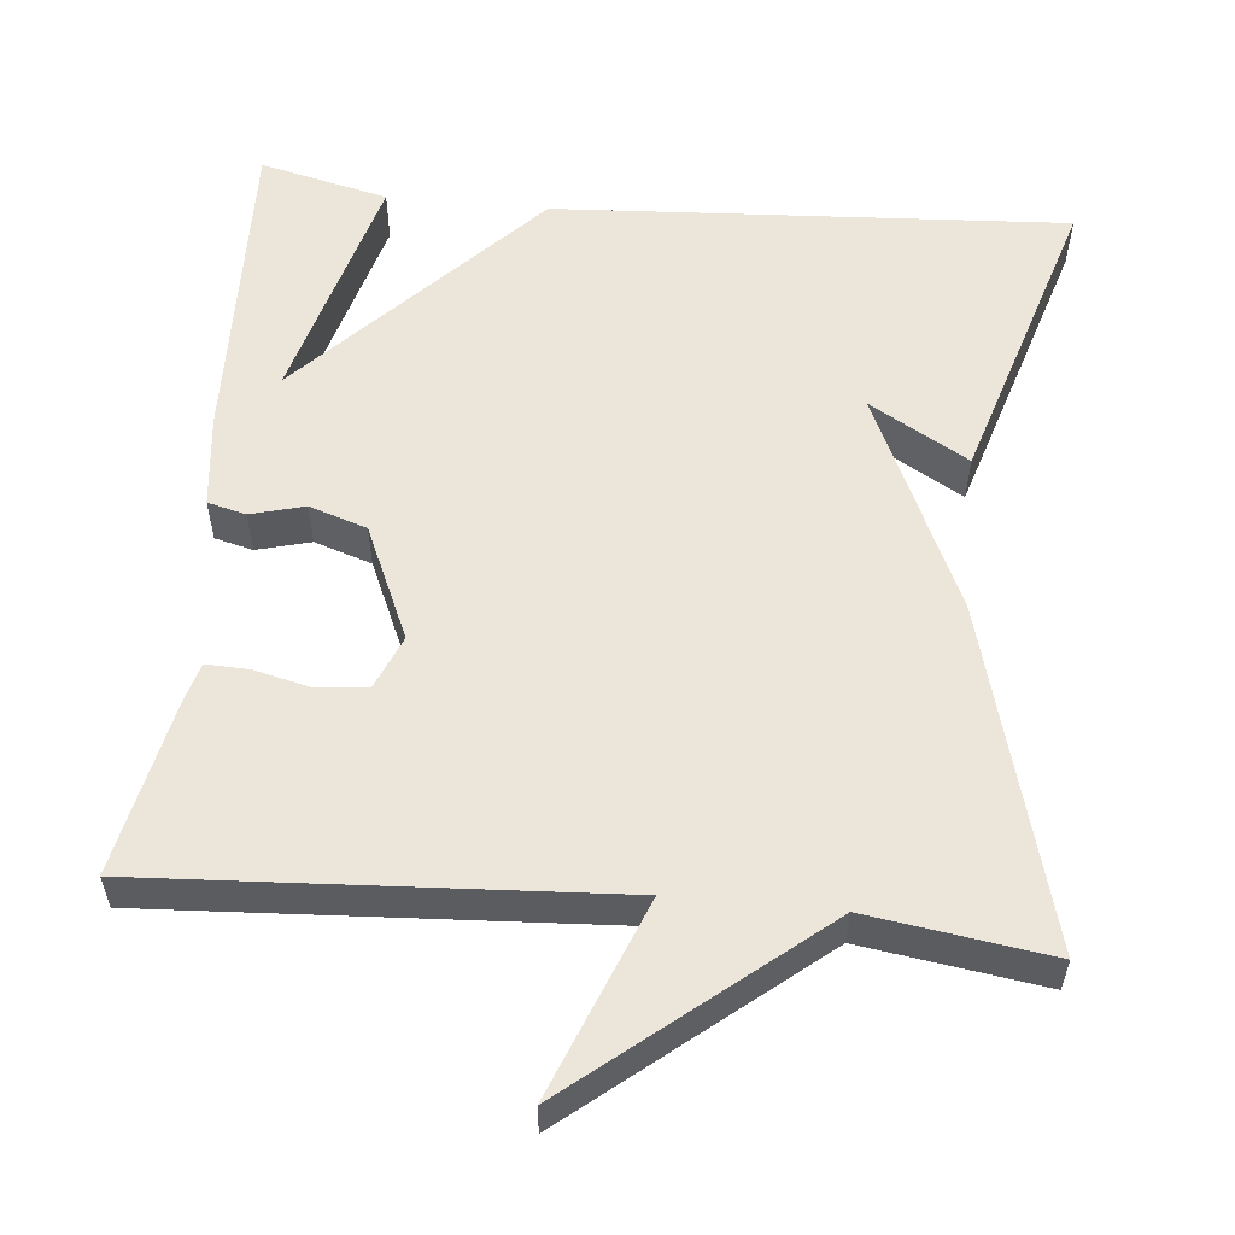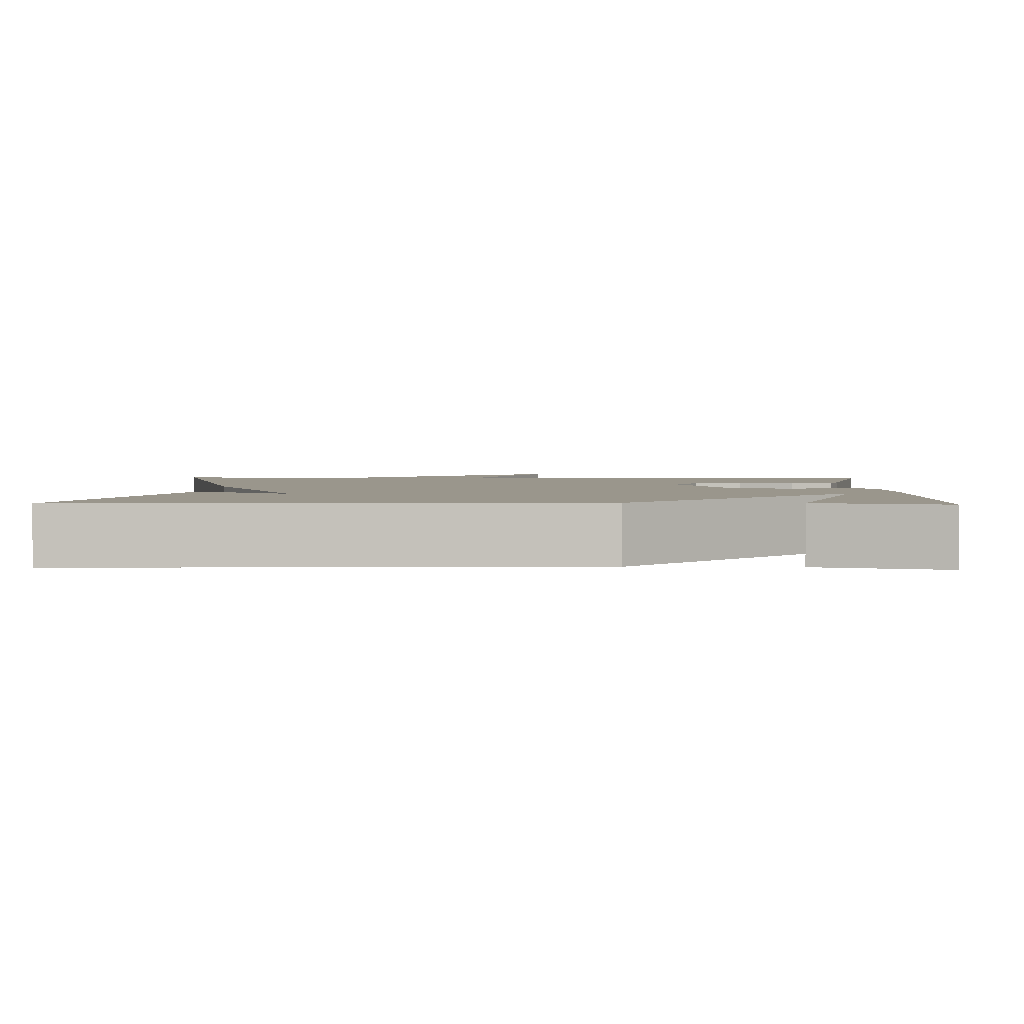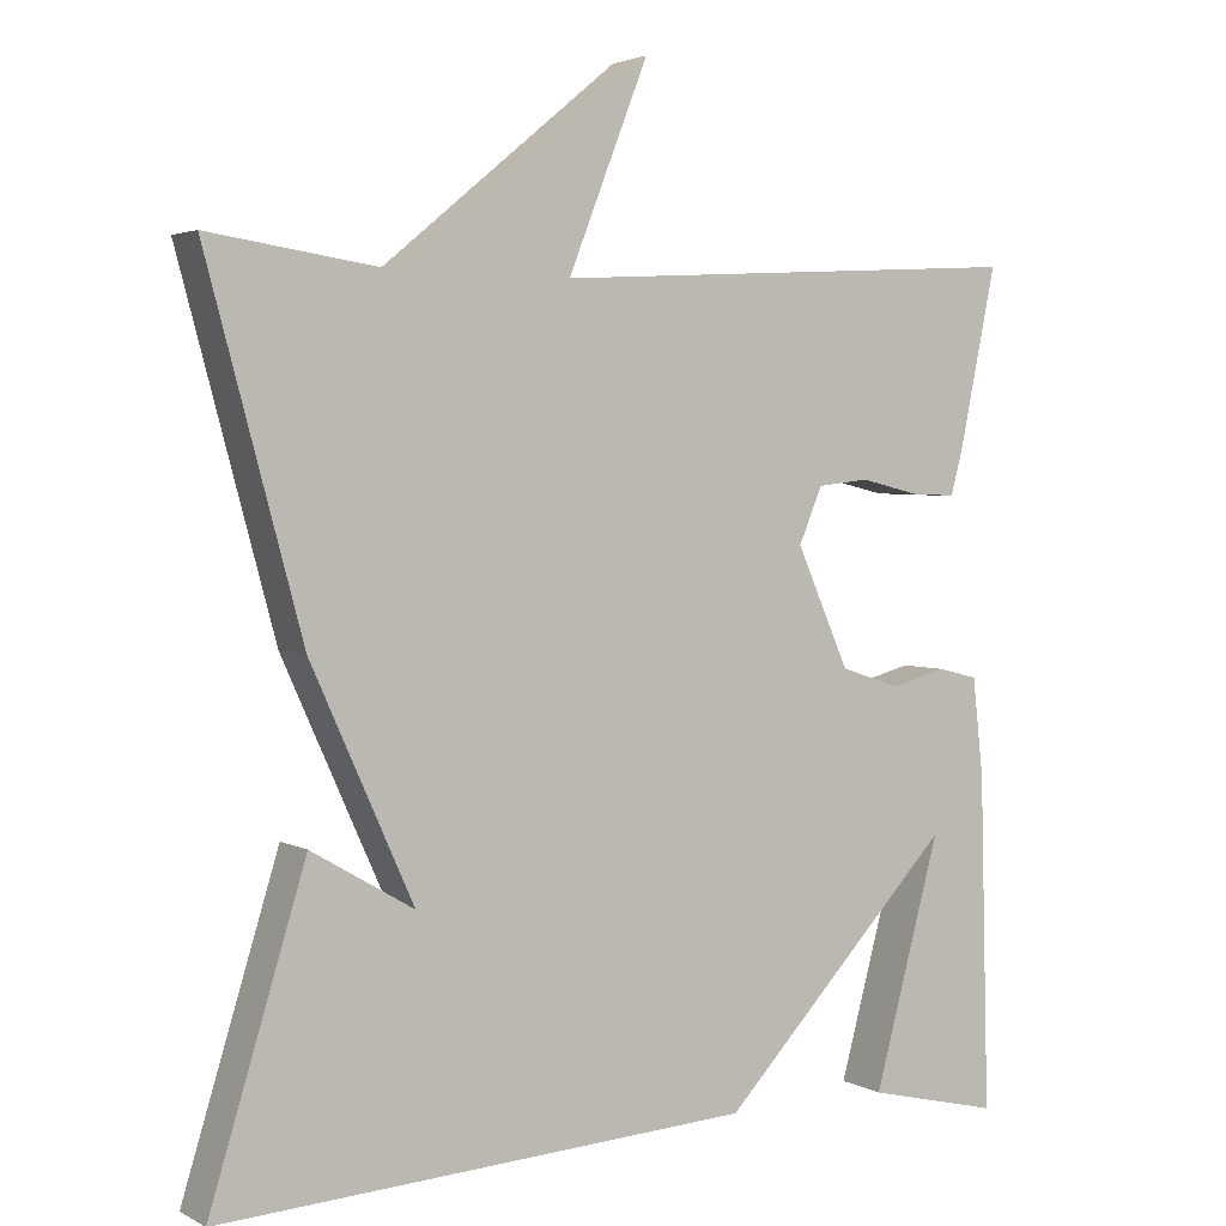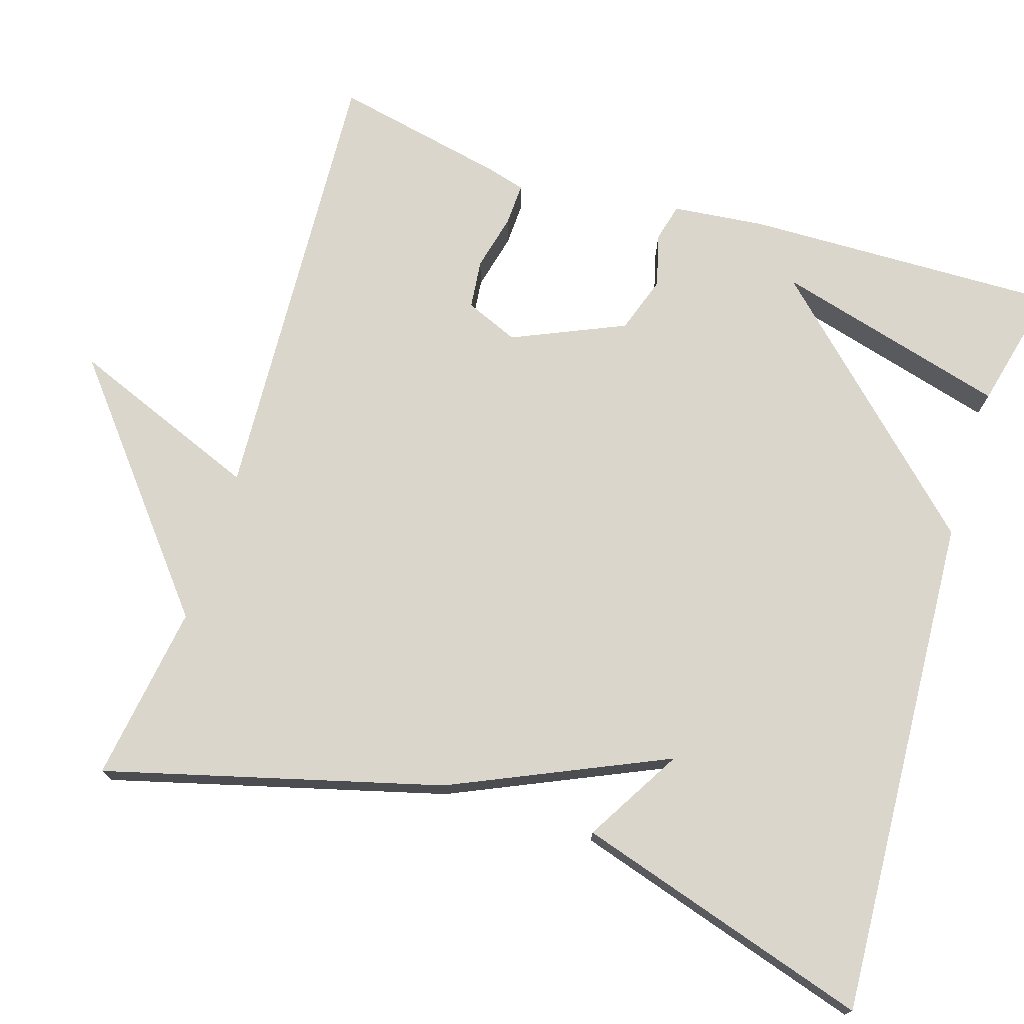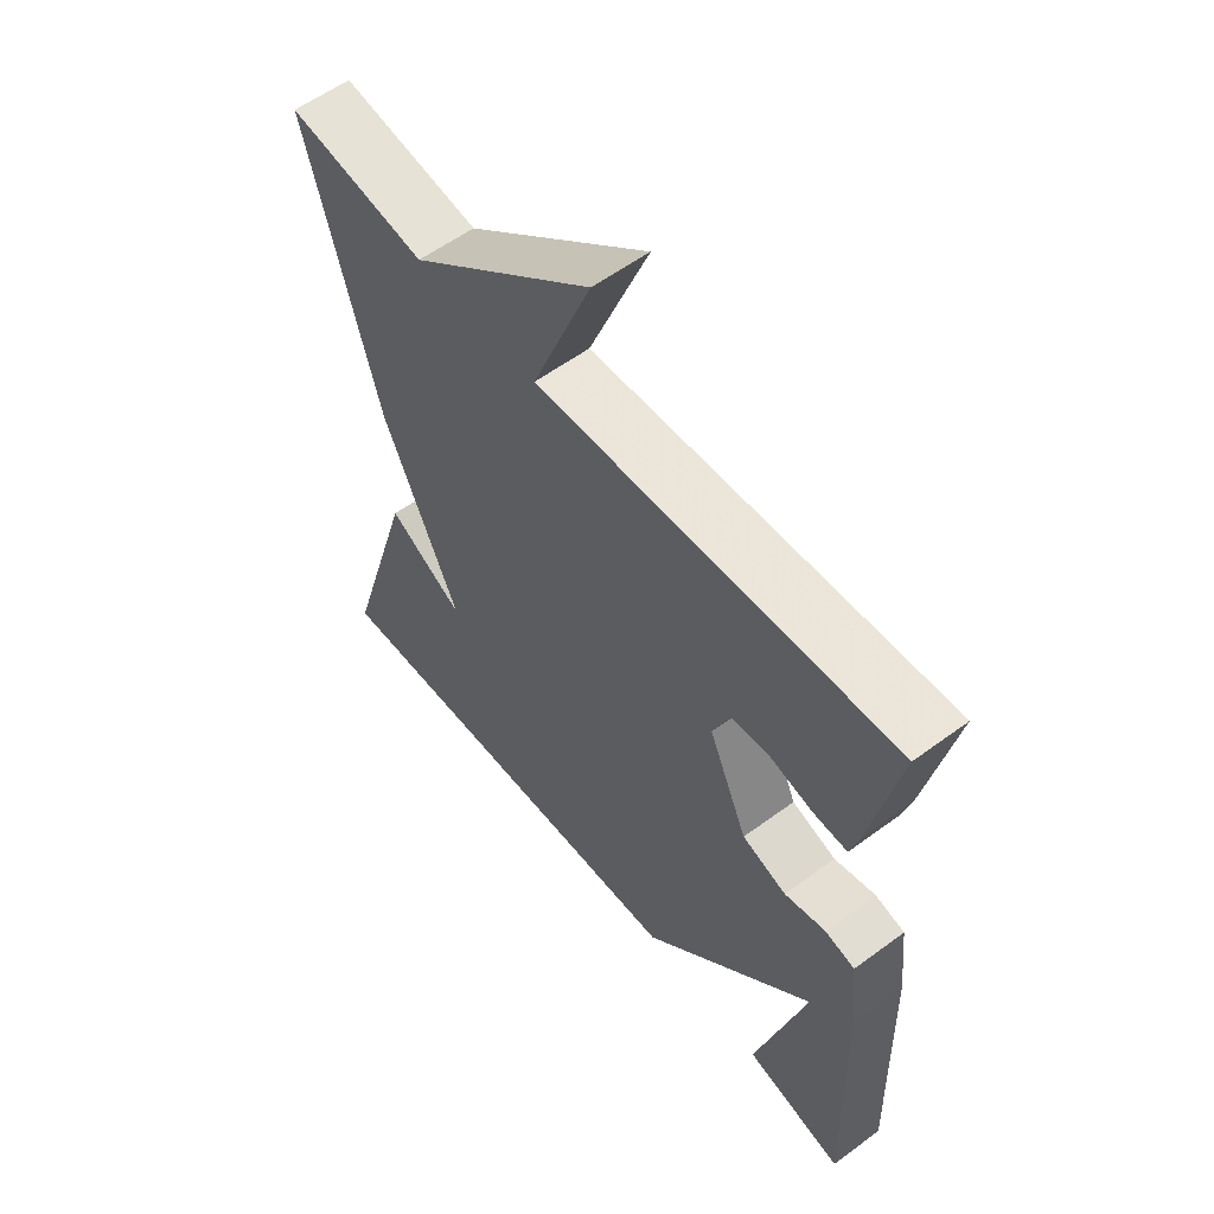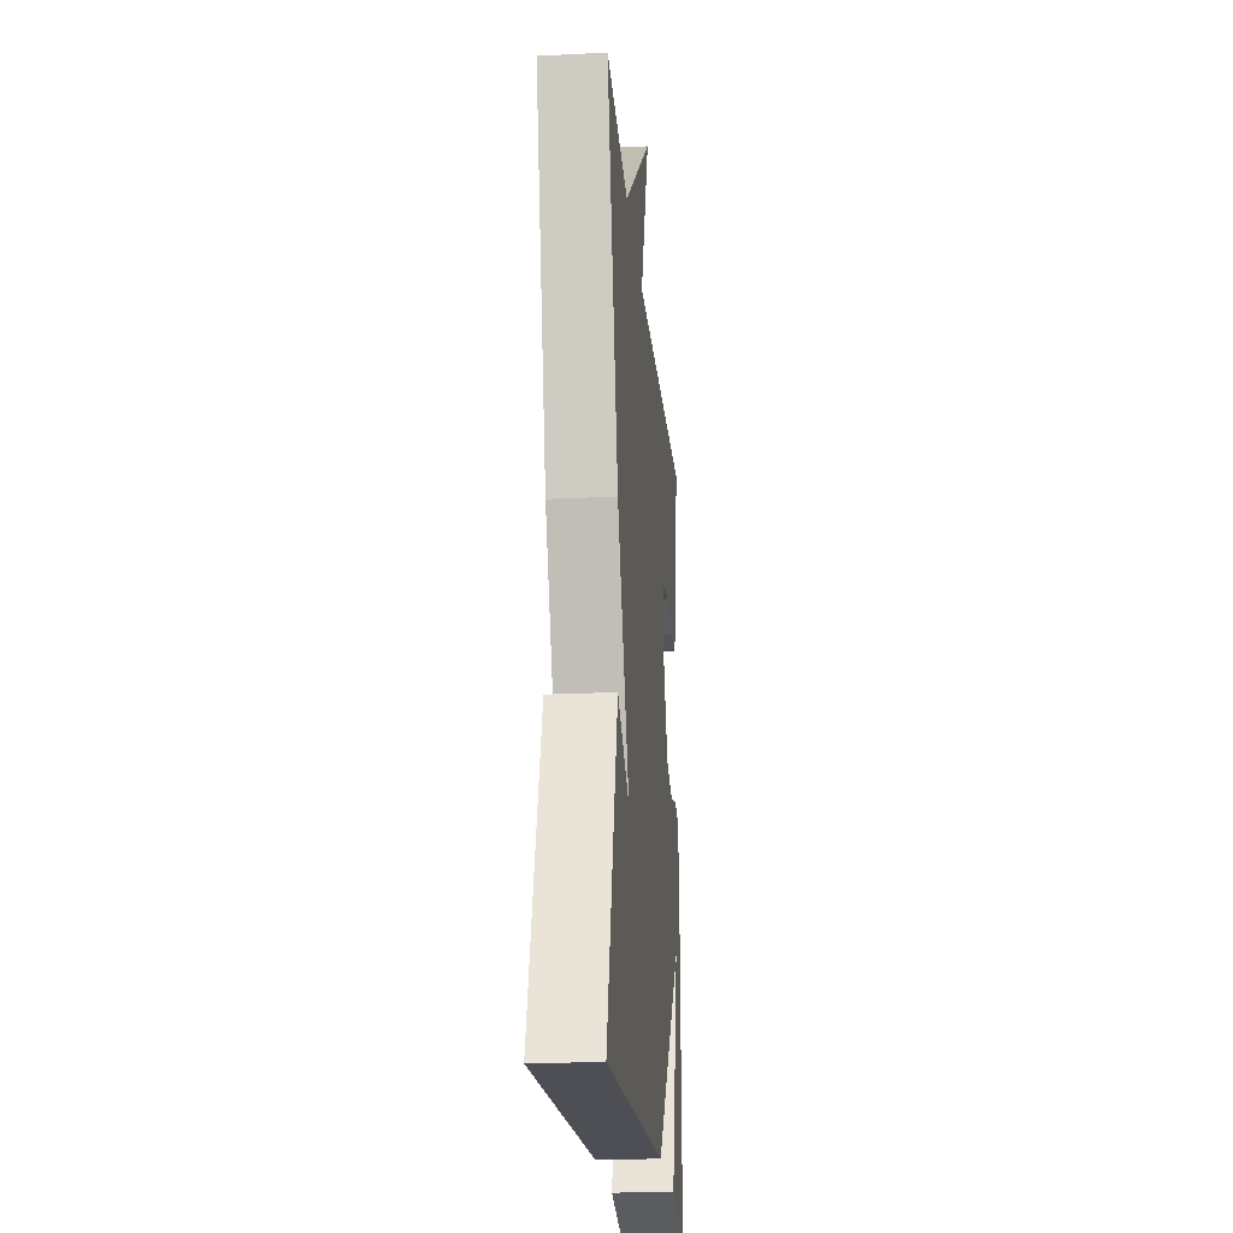
<metadata>
{"format":"obj","ext":"obj","renderer":"f3d","projection":"perspective","resolution":1024,"background":"white","views":[{"elev":56.3,"azim":5.5,"up":"+Y"},{"elev":2.5,"azim":-178.0,"up":"+Y"},{"elev":3.1,"azim":149.0,"up":"+Z"},{"elev":73.8,"azim":107.6,"up":"+Y"},{"elev":57.5,"azim":-127.5,"up":"+Z"},{"elev":-21.7,"azim":95.0,"up":"+Z"}]}
</metadata>
<code>
v -0.5 0.07 -0.5
v -0.489 0.07 -0.1
v -0.476 0.07 0.017
v -0.428 0.07 0.029
v -0.361 0.07 0.011
v -0.289 0.07 0.035
v -0.226 0.07 0.177
v -0.254 0.07 0.244
v -0.316 0.07 0.251
v -0.387 0.07 0.234
v -0.441 0.07 0.232
v -0.455 0.07 0.283
v -0.5 0.07 0.5
v 0.075 0.07 0.467
v -0.021 0.07 0.71
v 0.275 0.07 0.467
v 0.5 0.07 0.5
v 0.385 0.07 0.075
v 0.262 0.07 -0.197
v 0.385 0.07 -0.125
v 0.5 0.07 -0.5
v -0.14 0.07 -0.462
v -0.42 0.07 -0.166
v -0.34 0.07 -0.462
v -0.5 0 -0.5
v -0.489 0 -0.1
v -0.476 0 0.017
v -0.428 0 0.029
v -0.361 0 0.011
v -0.289 0 0.035
v -0.226 0 0.177
v -0.254 0 0.244
v -0.316 0 0.251
v -0.387 0 0.234
v -0.441 0 0.232
v -0.455 0 0.283
v -0.5 0 0.5
v 0.075 0 0.467
v -0.021 0 0.71
v 0.275 0 0.467
v 0.5 0 0.5
v 0.385 0 0.075
v 0.262 0 -0.197
v 0.385 0 -0.125
v 0.5 0 -0.5
v -0.14 0 -0.462
v -0.42 0 -0.166
v -0.34 0 -0.462
f 1 2 3
f 24 1 3
f 23 24 3
f 3 4 5
f 23 3 5
f 22 23 5
f 19 20 21 22
f 18 19 22
f 17 18 22
f 16 17 22
f 14 15 16
f 14 16 22
f 12 13 14
f 11 12 14
f 10 11 14
f 9 10 14
f 8 9 14
f 7 8 14
f 6 7 14 22
f 5 6 22
f 27 26 25
f 27 25 48
f 27 48 47
f 29 28 27
f 29 27 47
f 29 47 46
f 46 45 44 43
f 46 43 42
f 46 42 41
f 46 41 40
f 40 39 38
f 46 40 38
f 38 37 36
f 38 36 35
f 38 35 34
f 38 34 33
f 38 33 32
f 38 32 31
f 46 38 31 30
f 46 30 29
f 1 25 26 2
f 2 26 27 3
f 3 27 28 4
f 4 28 29 5
f 5 29 30 6
f 6 30 31 7
f 7 31 32 8
f 8 32 33 9
f 9 33 34 10
f 10 34 35 11
f 11 35 36 12
f 12 36 37 13
f 13 37 38 14
f 14 38 39 15
f 15 39 40 16
f 16 40 41 17
f 17 41 42 18
f 18 42 43 19
f 19 43 44 20
f 20 44 45 21
f 21 45 46 22
f 22 46 47 23
f 23 47 48 24
f 24 48 25 1

</code>
